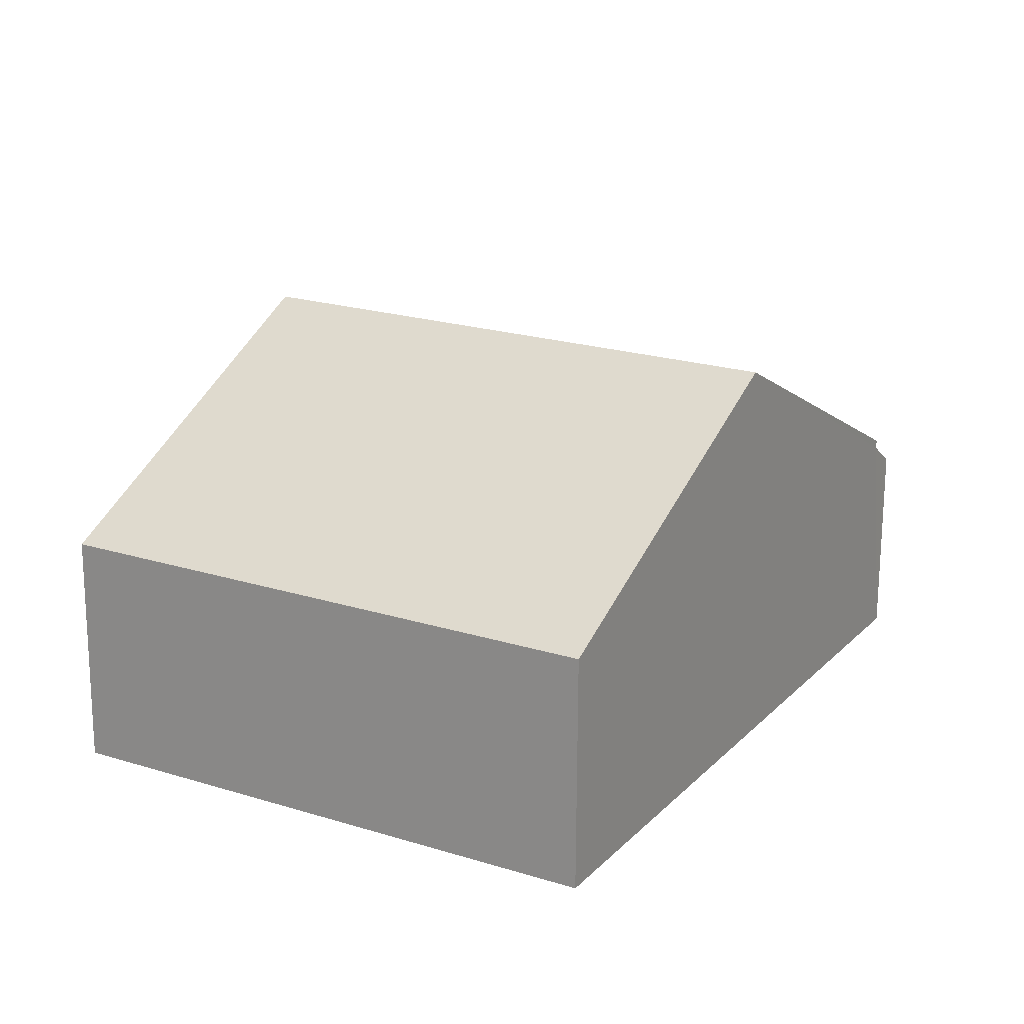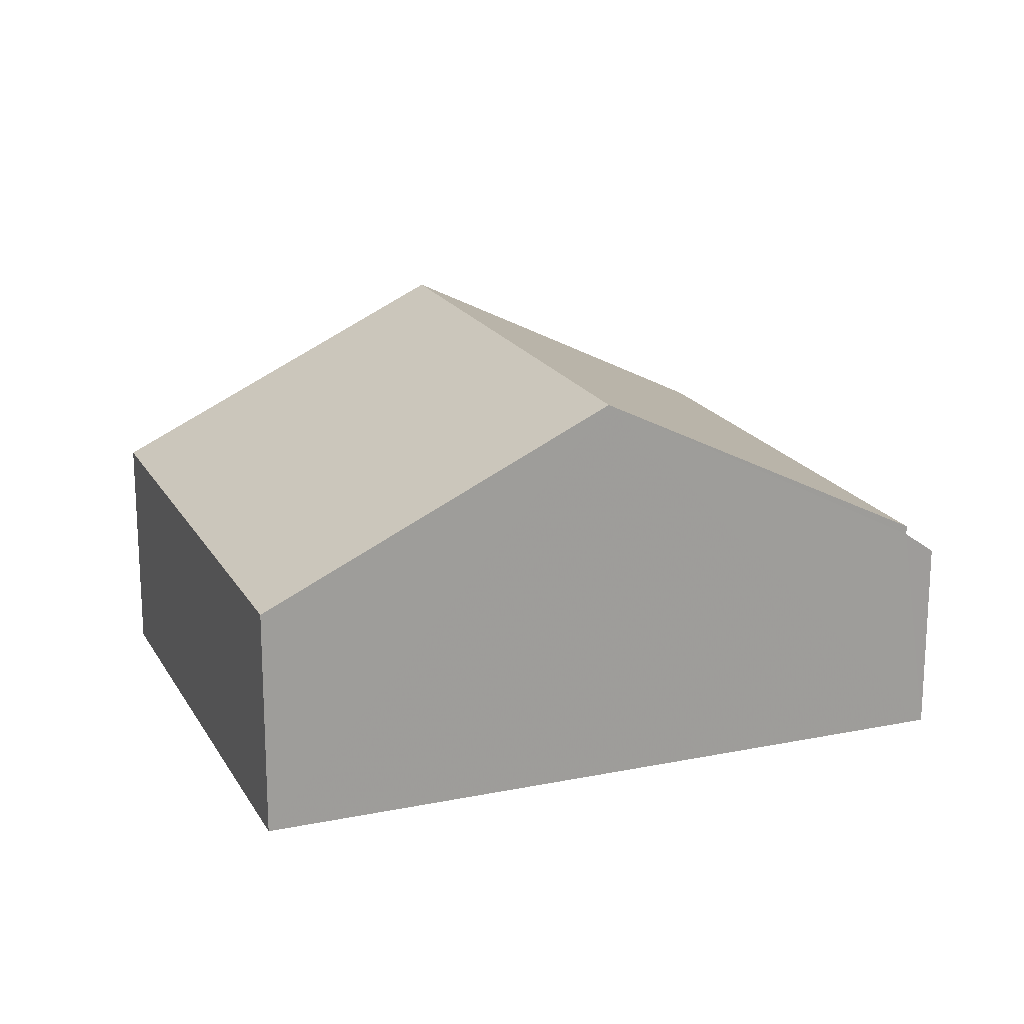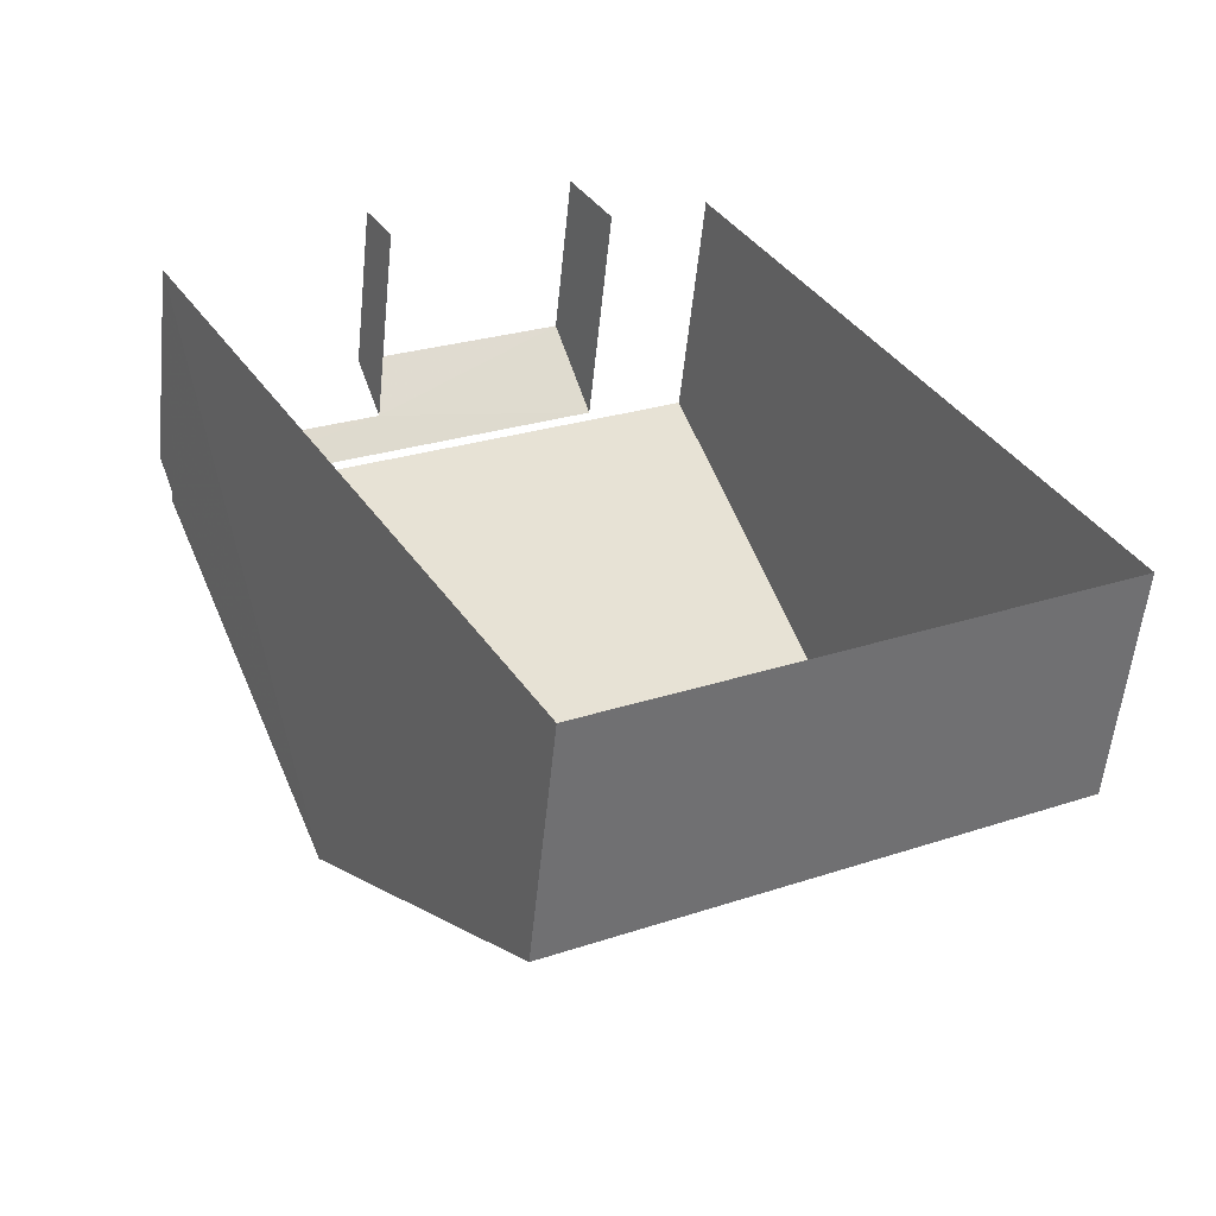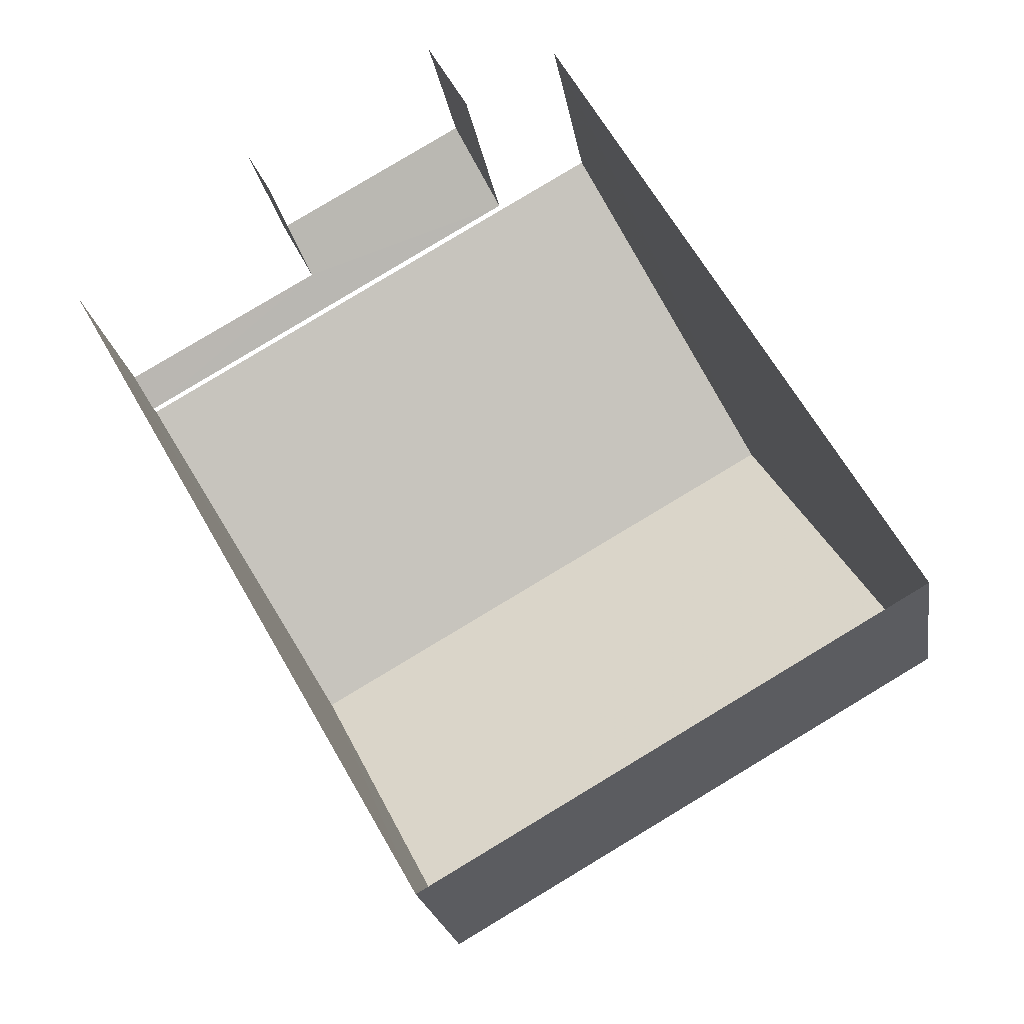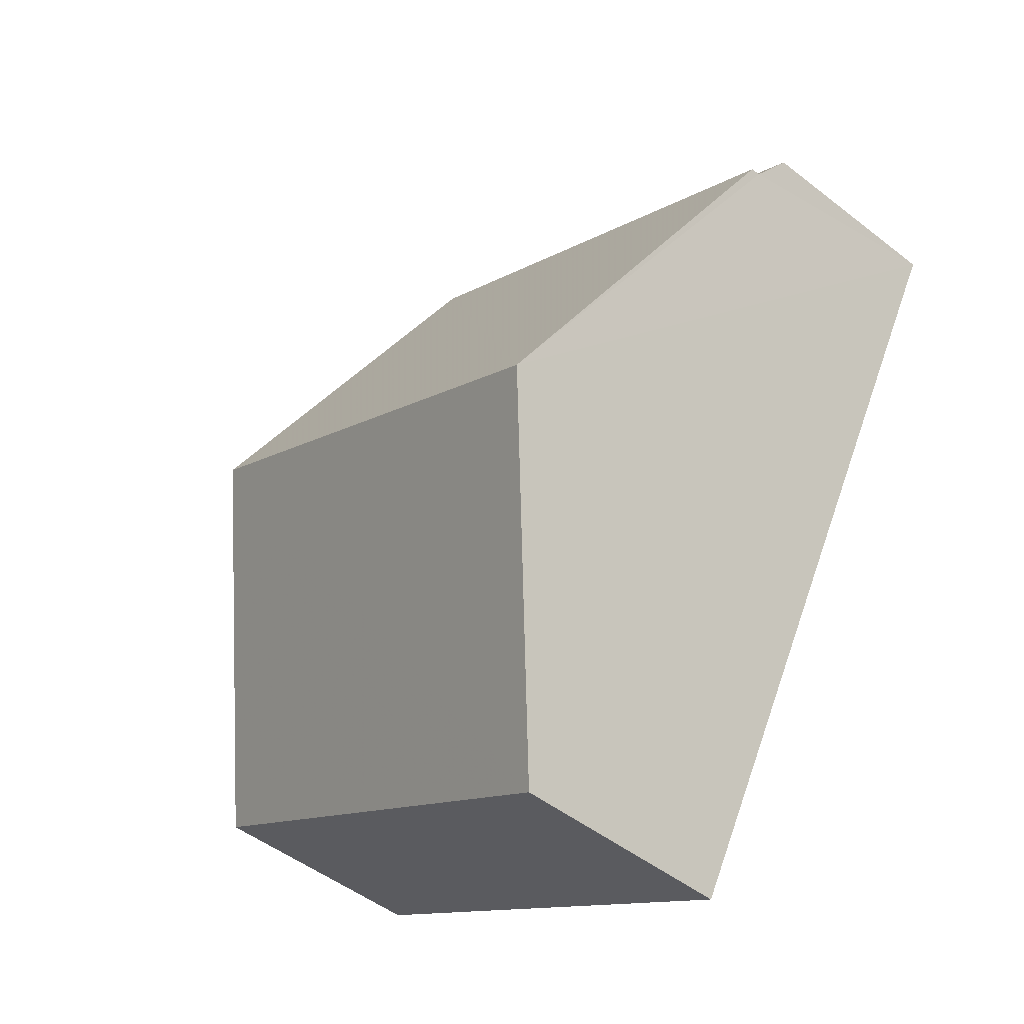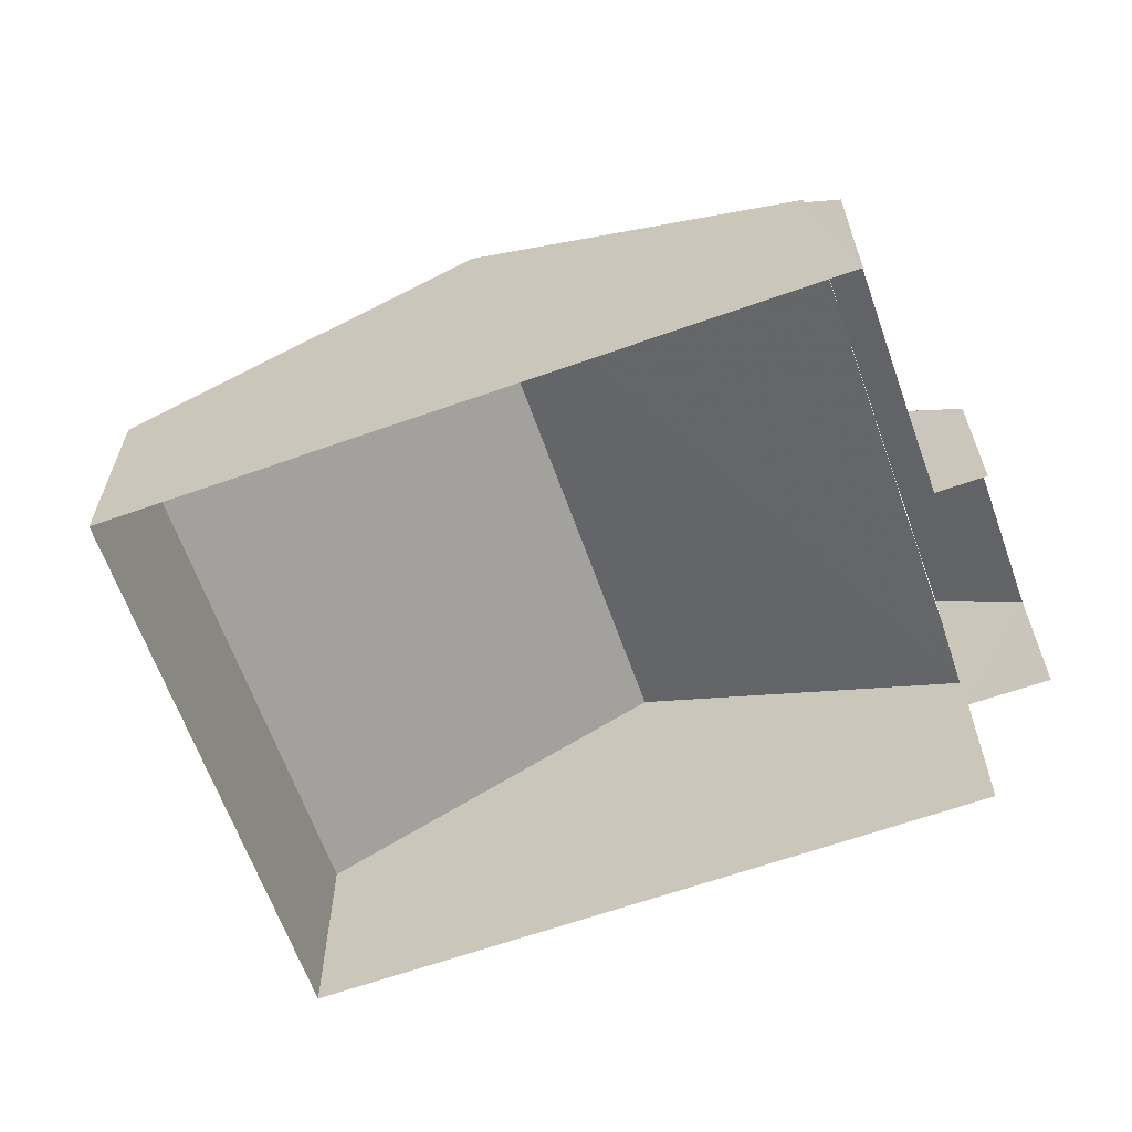
<metadata>
{"format":"obj","ext":"obj","renderer":"f3d","projection":"perspective","resolution":1024,"background":"white","views":[{"elev":-69.8,"azim":-0.3,"up":"+Y"},{"elev":18.8,"azim":38.9,"up":"+Z"},{"elev":-56.2,"azim":174.0,"up":"+Y"},{"elev":-21.9,"azim":-171.1,"up":"+Y"},{"elev":-48.6,"azim":49.0,"up":"+Y"},{"elev":-64.1,"azim":79.9,"up":"+Z"}]}
</metadata>
<code>
v -2.251e+05 -1.279e+05 12.97
v -2.251e+05 -1.279e+05 12.97
v -2.251e+05 -1.279e+05 12.97
v -2.251e+05 -1.279e+05 12.97
v -2.251e+05 -1.279e+05 12.97
v -2.251e+05 -1.279e+05 12.97
v -2.251e+05 -1.279e+05 12.97
v -2.251e+05 -1.279e+05 12.97
v -2.251e+05 -1.279e+05 18.91
v -2.251e+05 -1.279e+05 16.38
v -2.251e+05 -1.279e+05 16.38
v -2.251e+05 -1.279e+05 18.91
v -2.251e+05 -1.279e+05 16.38
v -2.251e+05 -1.279e+05 16.38
v -2.251e+05 -1.279e+05 15.39
v -2.251e+05 -1.279e+05 15.39
v -2.251e+05 -1.279e+05 15.9
v -2.251e+05 -1.279e+05 16.24
v -2.251e+05 -1.279e+05 16.24
v -2.251e+05 -1.279e+05 15.9
f 1 2 3
f 4 3 5
f 6 4 5
f 5 2 7
f 5 7 8
f 3 2 5
f 17 6 5
f 17 20 6
f 16 8 7
f 16 15 8
f 2 1 18
f 1 11 18
f 18 10 19
f 18 11 10
f 9 10 11
f 12 9 11
f 12 13 9
f 12 14 13
f 15 16 17
f 16 18 17
f 17 19 20
f 17 18 19
f 15 5 8
f 15 17 5
f 10 9 19
f 9 13 4
f 20 19 6
f 6 9 4
f 6 19 9
f 13 3 4
f 13 14 3
f 2 16 7
f 2 18 16
f 11 1 12
f 1 3 12
f 3 14 12

</code>
